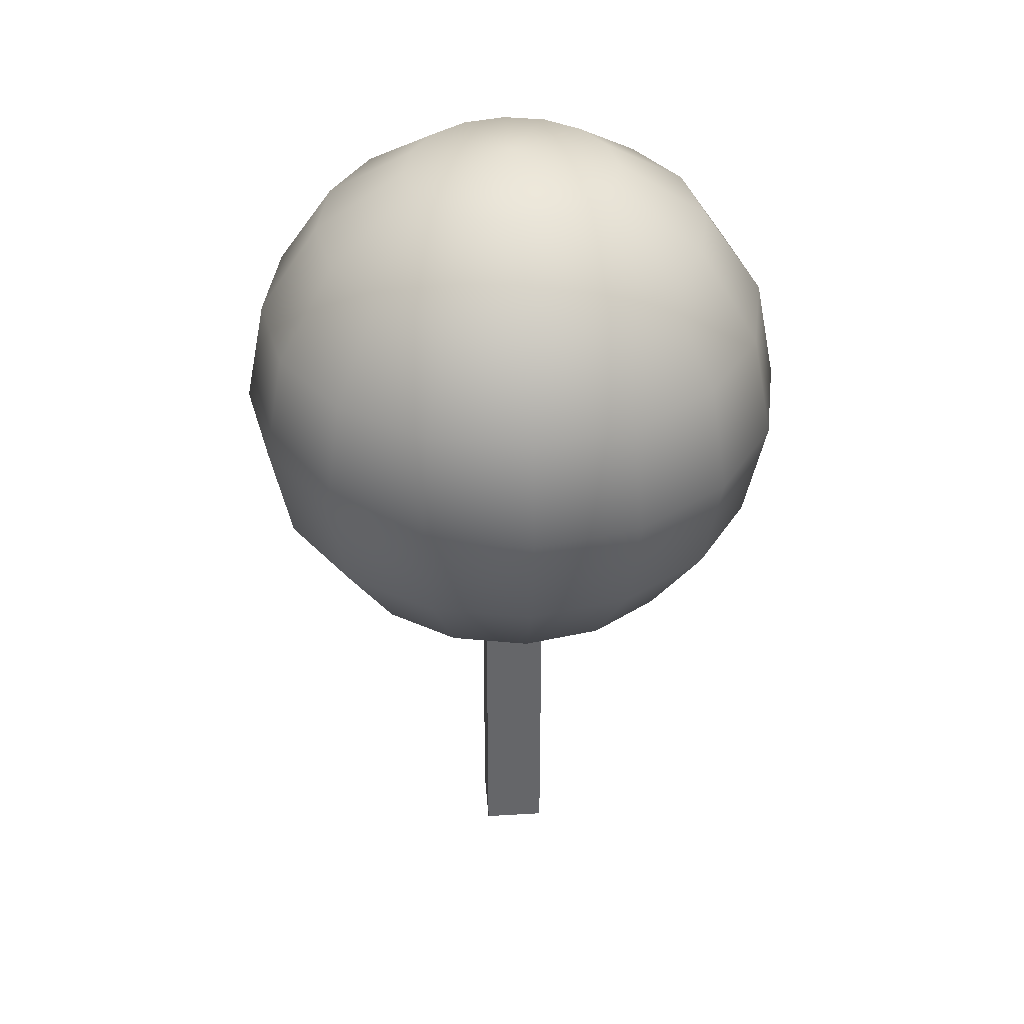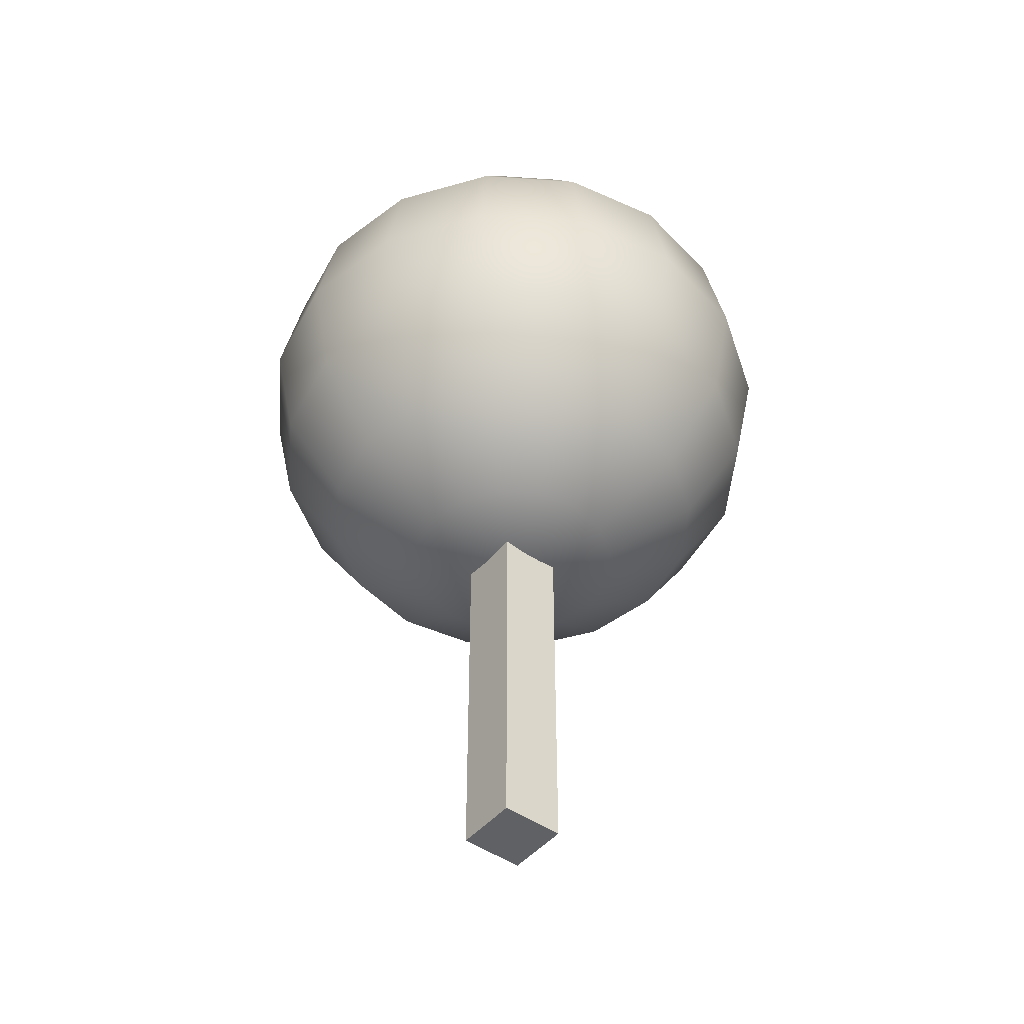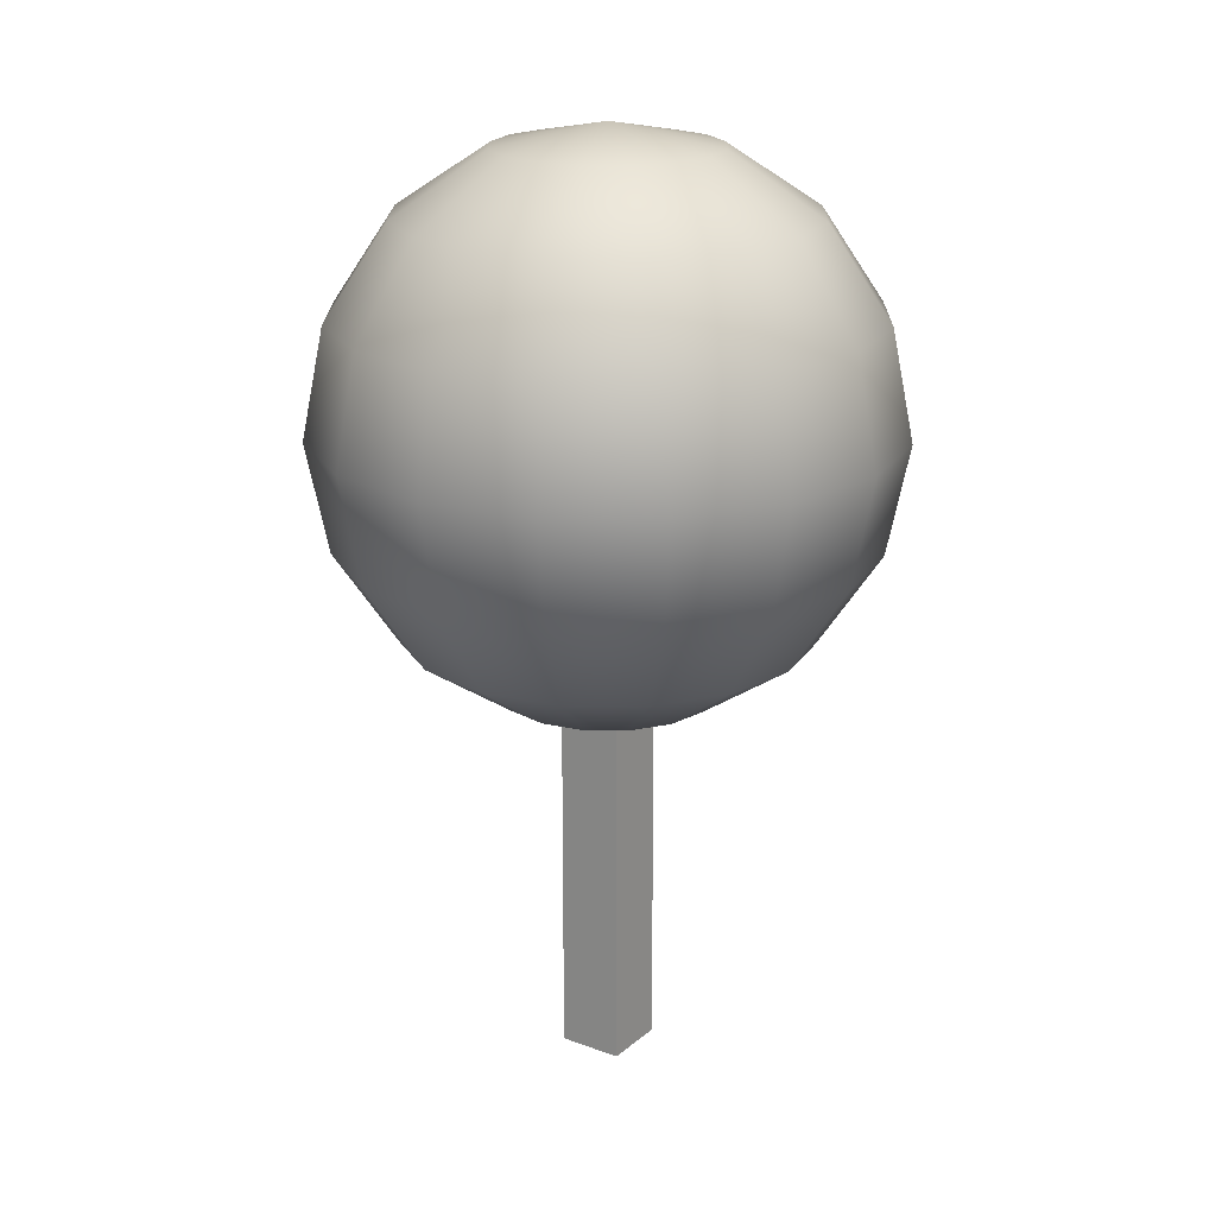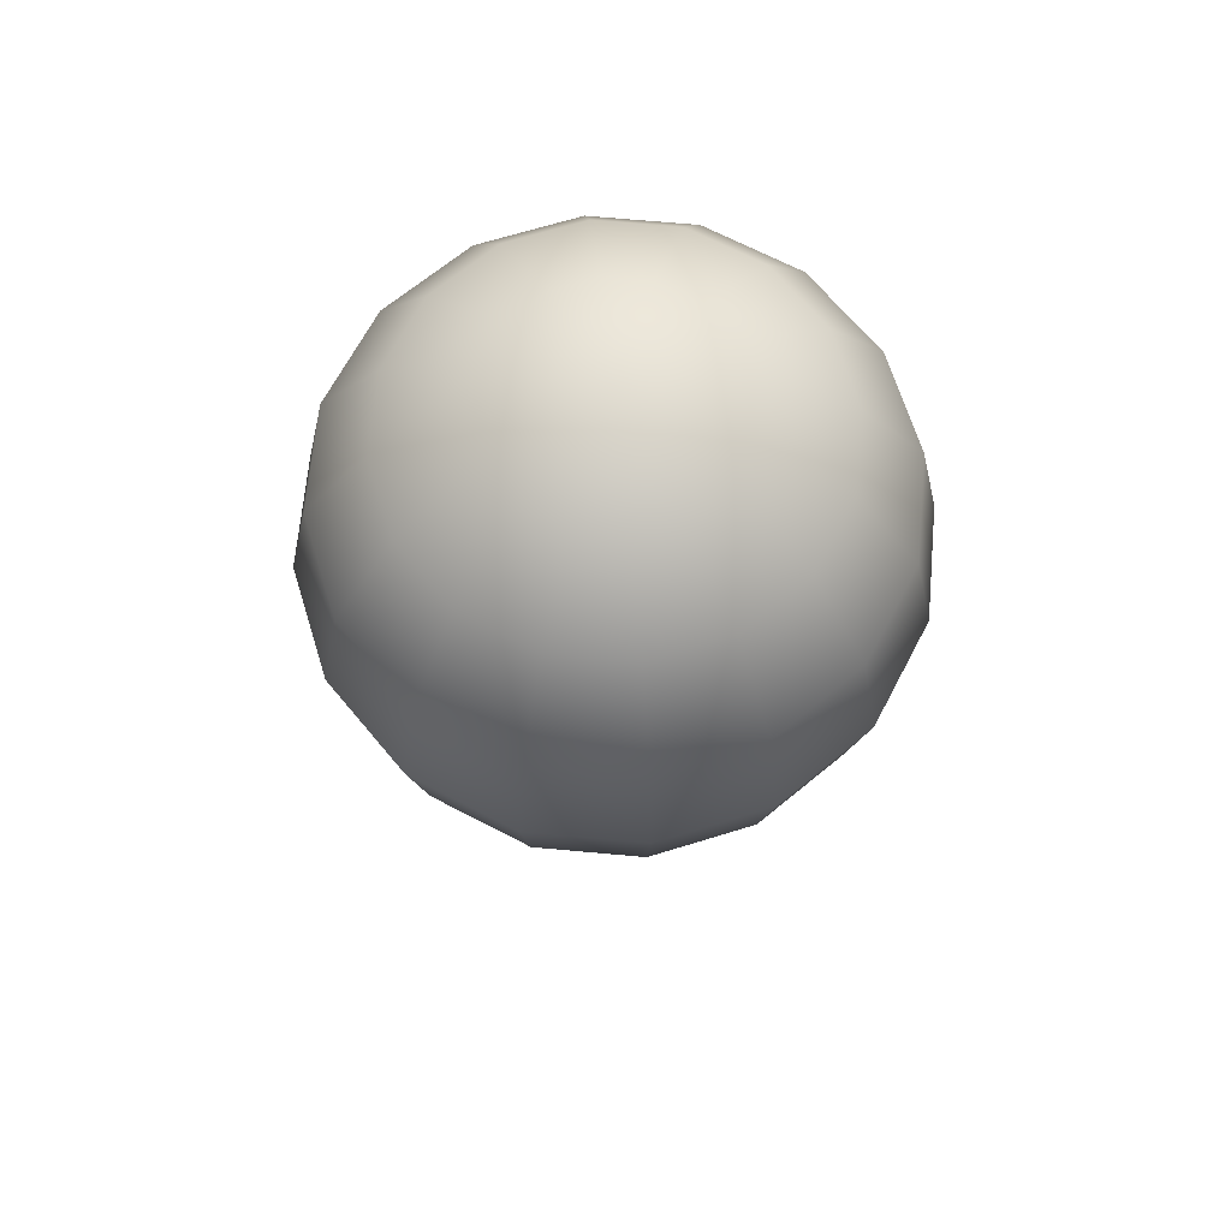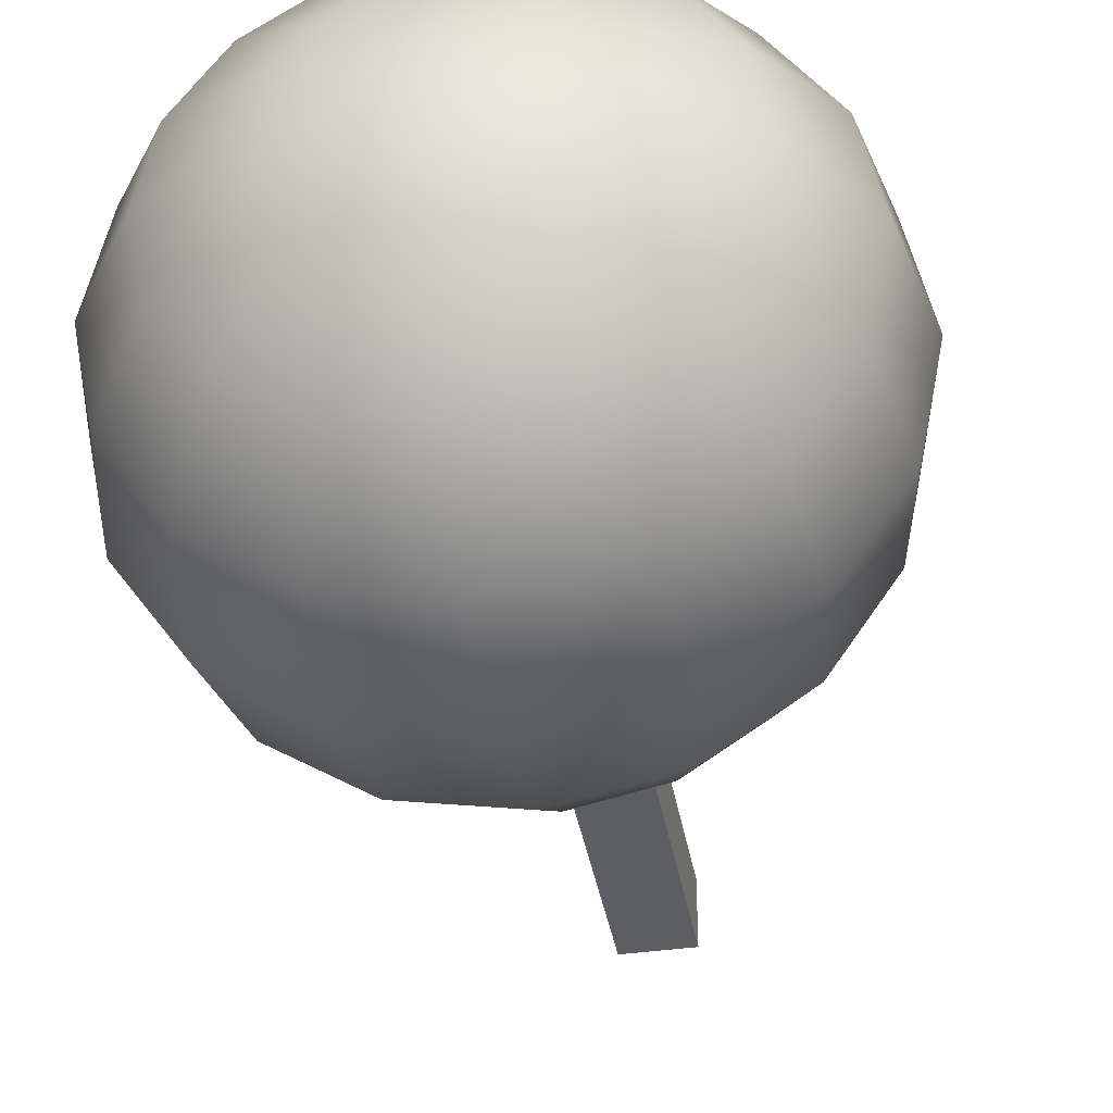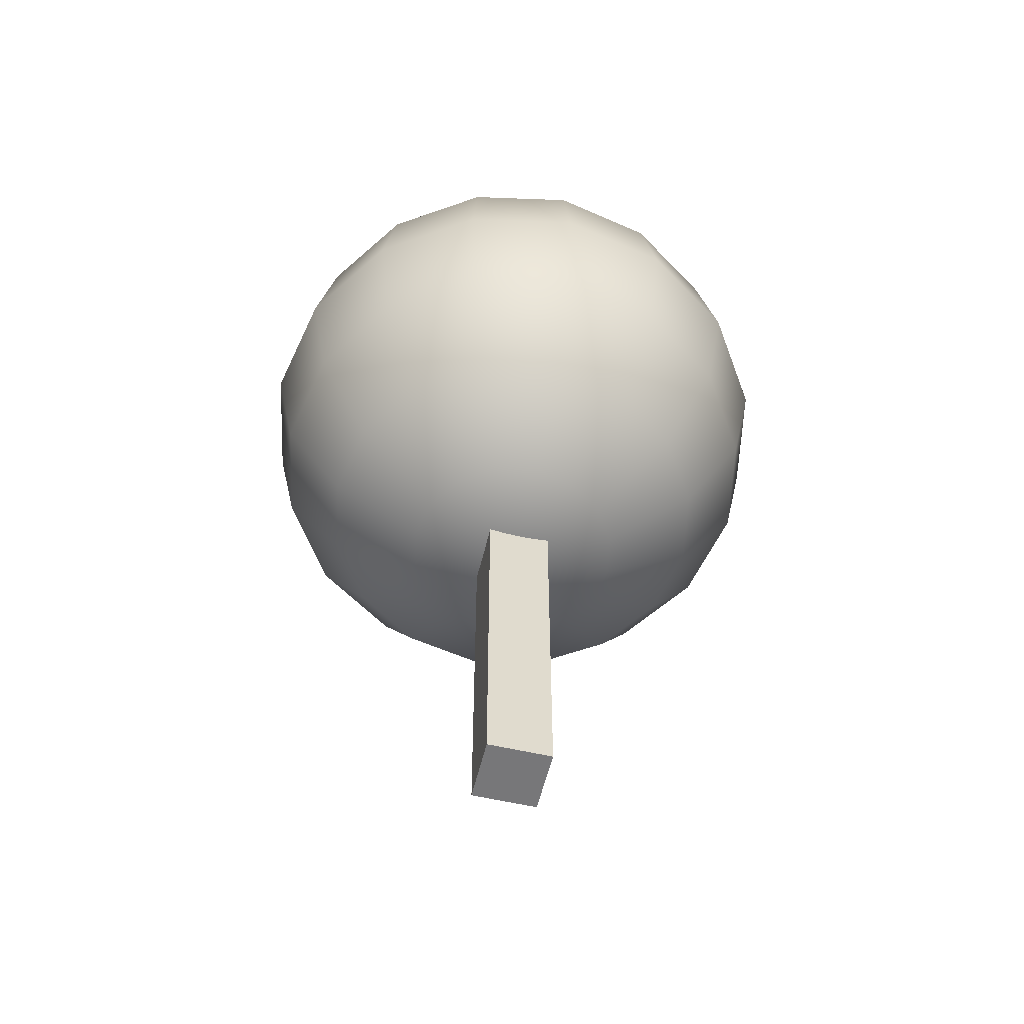
<metadata>
{"format":"obj","ext":"obj","renderer":"f3d","projection":"perspective","resolution":1024,"background":"white","views":[{"elev":38.5,"azim":175.6,"up":"+Y"},{"elev":-46.8,"azim":141.8,"up":"+Y"},{"elev":20.0,"azim":-55.6,"up":"+Y"},{"elev":67.2,"azim":106.5,"up":"+Y"},{"elev":-39.0,"azim":-170.0,"up":"+Z"},{"elev":-57.2,"azim":76.5,"up":"+Y"}]}
</metadata>
<code>
o Cube
v -2.509 0 2.509
v -2.509 47.21 2.509
v -2.509 0 -2.509
v -2.509 47.21 -2.509
v 2.509 0 2.509
v 2.509 47.21 2.509
v 2.509 0 -2.509
v 2.509 47.21 -2.509
f 1 2 4 3
f 3 4 8 7
f 7 8 6 5
f 5 6 2 1
f 3 7 5 1
f 8 4 2 6
o Sphere.001
v 0 65.77 -15.64
v 0 58.6 -20.43
v 0 41.67 -20.43
v 0 29.7 -8.463
v 3.239 70.57 -7.819
v 5.984 65.77 -14.45
v 7.819 58.6 -18.88
v 8.463 50.13 -20.43
v 7.819 41.67 -18.88
v 5.984 34.5 -14.45
v 3.239 29.7 -7.819
v 5.984 70.57 -5.984
v 11.06 65.77 -11.06
v 14.45 58.6 -14.45
v 15.64 50.13 -15.64
v 14.45 41.67 -14.45
v 11.06 34.5 -11.06
v 5.984 29.7 -5.984
v 7.819 70.57 -3.239
v 14.45 65.77 -5.984
v 18.88 58.6 -7.819
v 20.43 50.13 -8.463
v 18.88 41.67 -7.819
v 14.45 34.5 -5.984
v 7.819 29.7 -3.239
v 8.463 70.57 -3e-06
v 15.64 65.77 -2e-06
v 20.43 58.6 -0
v 22.11 50.13 -0
v 20.43 41.67 -0
v 15.64 34.5 -2e-06
v 8.463 29.7 -1e-06
v 7.819 70.57 3.239
v 14.45 65.77 5.984
v 18.88 58.6 7.819
v 20.43 50.13 8.463
v 18.88 41.67 7.819
v 14.45 34.5 5.984
v 7.819 29.7 3.239
v 5.984 70.57 5.984
v 11.06 65.77 11.06
v 14.45 58.6 14.45
v 15.64 50.13 15.64
v 14.45 41.67 14.45
v 11.06 34.5 11.06
v 5.984 29.7 5.984
v 3.239 70.57 7.819
v 5.984 65.77 14.45
v 7.819 58.6 18.88
v 8.463 50.13 20.43
v 7.819 41.67 18.88
v 5.984 34.5 14.45
v 3.239 29.7 7.819
v -2e-06 70.57 8.463
v -6e-06 65.77 15.64
v -7e-06 58.6 20.43
v -7e-06 50.13 22.11
v -7e-06 41.67 20.43
v -6e-06 34.5 15.64
v -4e-06 29.7 8.463
v -3.239 70.57 7.819
v -5.984 65.77 14.45
v -7.819 58.6 18.88
v -8.463 50.13 20.43
v -7.819 41.67 18.88
v -5.984 34.5 14.45
v -3.239 29.7 7.819
v -5.984 70.57 5.984
v -11.06 65.77 11.06
v -14.45 58.6 14.45
v -15.64 50.13 15.64
v -14.45 41.67 14.45
v -11.06 34.5 11.06
v -5.984 29.7 5.984
v -7.819 70.57 3.239
v -14.45 65.77 5.984
v -18.88 58.6 7.819
v -20.43 50.13 8.463
v -18.88 41.67 7.819
v -14.45 34.5 5.984
v -7.819 29.7 3.239
v -8.463 70.57 -6e-06
v -15.64 65.77 -1.1e-05
v -20.43 58.6 -1.1e-05
v -22.11 50.13 -1.3e-05
v -20.43 41.67 -1.1e-05
v -15.64 34.5 -1.1e-05
v -8.463 29.7 -8e-06
v -7.819 70.57 -3.239
v -14.45 65.77 -5.984
v -18.88 58.6 -7.819
v -20.43 50.13 -8.463
v -18.88 41.67 -7.819
v -14.45 34.5 -5.984
v -7.819 29.7 -3.239
v -5.984 70.57 -5.984
v -11.06 65.77 -11.06
v -14.45 58.6 -14.45
v -15.64 50.13 -15.64
v -14.45 41.67 -14.45
v -11.06 34.5 -11.06
v -5.984 29.7 -5.984
v -3.239 70.57 -7.819
v -5.984 65.77 -14.45
v -7.819 58.6 -18.88
v -8.463 50.13 -20.43
v -7.819 41.67 -18.88
v -5.984 34.5 -14.45
v -3.239 29.7 -7.819
v -0 72.25 -0
v 2e-06 70.57 -8.463
v 1.5e-05 50.13 -22.11
v 1e-05 34.5 -15.64
v 0 28.02 -3e-06
f 11 120 16 17
f 10 9 14 15
f 119 118 13
f 122 12 19
f 121 11 17 18
f 120 10 15 16
f 9 119 13 14
f 12 121 18 19
f 122 19 26
f 18 17 24 25
f 16 15 22 23
f 14 13 20 21
f 19 18 25 26
f 17 16 23 24
f 15 14 21 22
f 13 118 20
f 21 20 27 28
f 26 25 32 33
f 24 23 30 31
f 22 21 28 29
f 20 118 27
f 122 26 33
f 25 24 31 32
f 23 22 29 30
f 33 32 39 40
f 31 30 37 38
f 29 28 35 36
f 27 118 34
f 122 33 40
f 32 31 38 39
f 30 29 36 37
f 28 27 34 35
f 34 118 41
f 122 40 47
f 39 38 45 46
f 37 36 43 44
f 35 34 41 42
f 40 39 46 47
f 38 37 44 45
f 36 35 42 43
f 46 45 52 53
f 44 43 50 51
f 42 41 48 49
f 47 46 53 54
f 45 44 51 52
f 43 42 49 50
f 41 118 48
f 122 47 54
f 54 53 60 61
f 52 51 58 59
f 50 49 56 57
f 48 118 55
f 122 54 61
f 53 52 59 60
f 51 50 57 58
f 49 48 55 56
f 59 58 65 66
f 57 56 63 64
f 55 118 62
f 122 61 68
f 60 59 66 67
f 58 57 64 65
f 56 55 62 63
f 61 60 67 68
f 122 68 75
f 67 66 73 74
f 65 64 71 72
f 63 62 69 70
f 68 67 74 75
f 66 65 72 73
f 64 63 70 71
f 62 118 69
f 72 71 78 79
f 70 69 76 77
f 75 74 81 82
f 73 72 79 80
f 71 70 77 78
f 69 118 76
f 122 75 82
f 74 73 80 81
f 82 81 88 89
f 80 79 86 87
f 78 77 84 85
f 76 118 83
f 122 82 89
f 81 80 87 88
f 79 78 85 86
f 77 76 83 84
f 85 84 91 92
f 83 118 90
f 122 89 96
f 88 87 94 95
f 86 85 92 93
f 84 83 90 91
f 89 88 95 96
f 87 86 93 94
f 122 96 103
f 95 94 101 102
f 93 92 99 100
f 91 90 97 98
f 96 95 102 103
f 94 93 100 101
f 92 91 98 99
f 90 118 97
f 98 97 104 105
f 103 102 109 110
f 101 100 107 108
f 99 98 105 106
f 97 118 104
f 122 103 110
f 102 101 108 109
f 100 99 106 107
f 110 109 116 117
f 108 107 114 115
f 106 105 112 113
f 104 118 111
f 122 110 117
f 109 108 115 116
f 107 106 113 114
f 105 104 111 112
f 111 118 119
f 122 117 12
f 116 115 11 121
f 114 113 10 120
f 112 111 119 9
f 117 116 121 12
f 115 114 120 11
f 113 112 9 10

</code>
